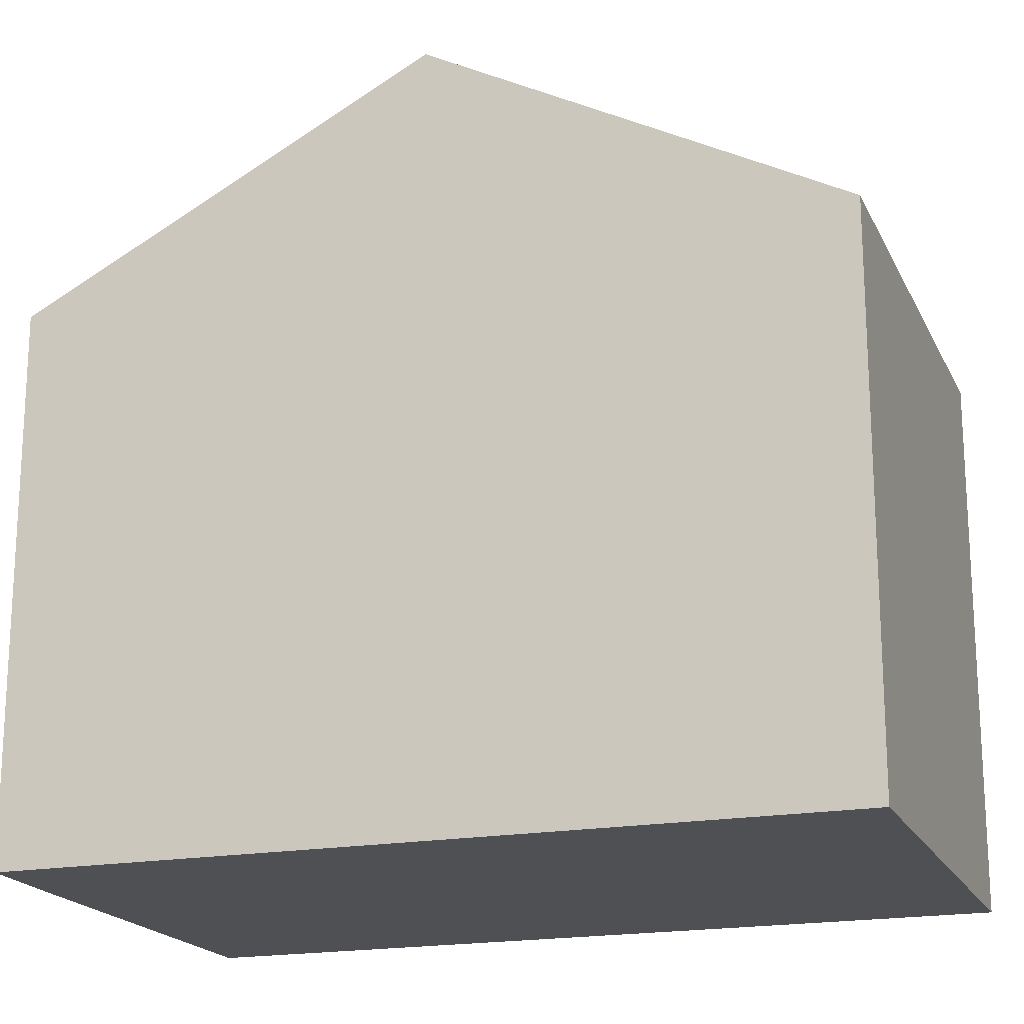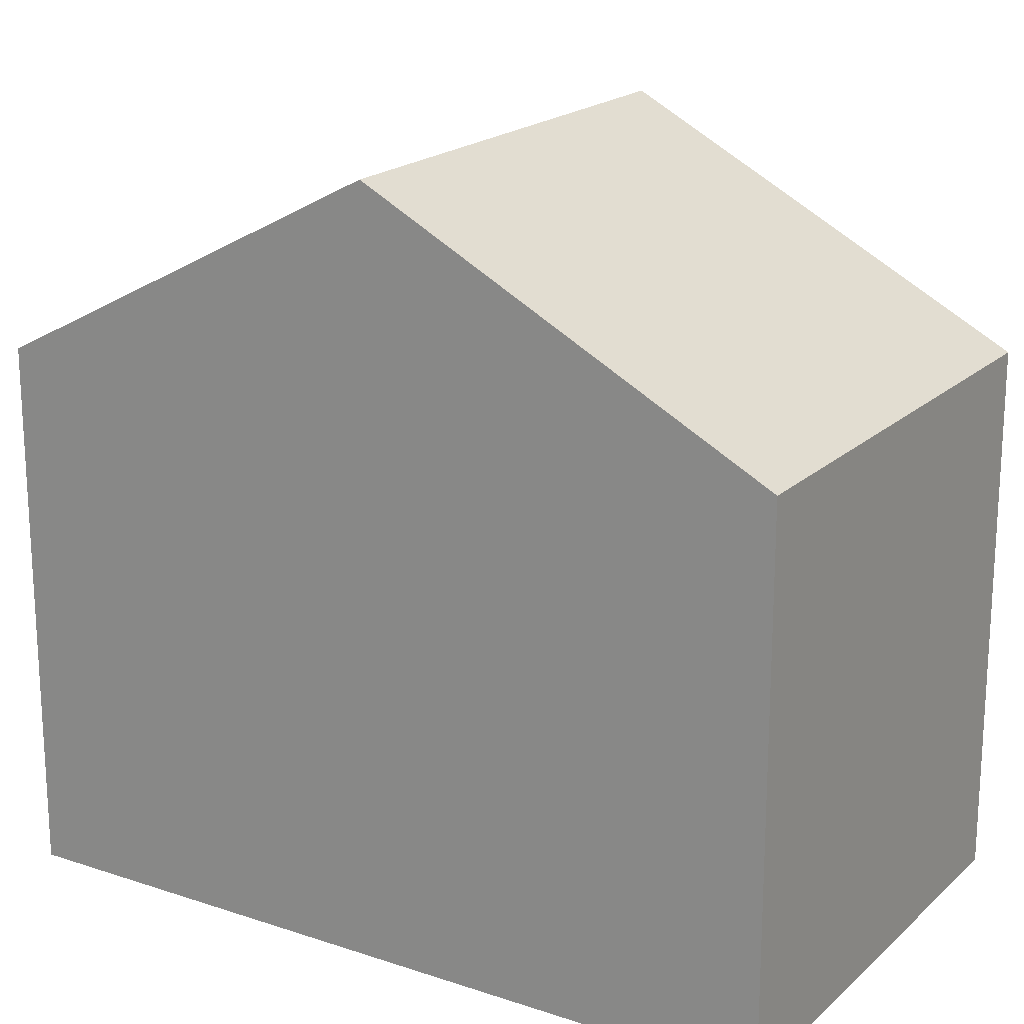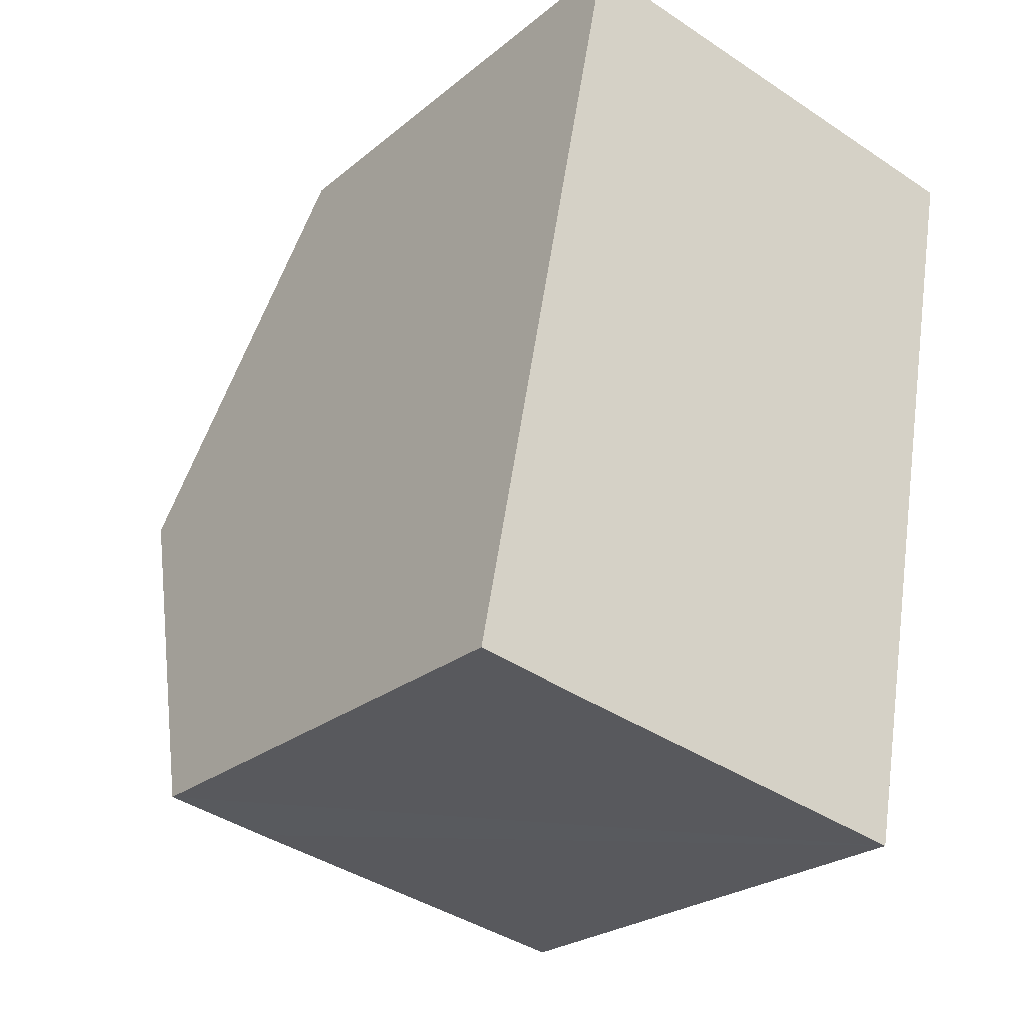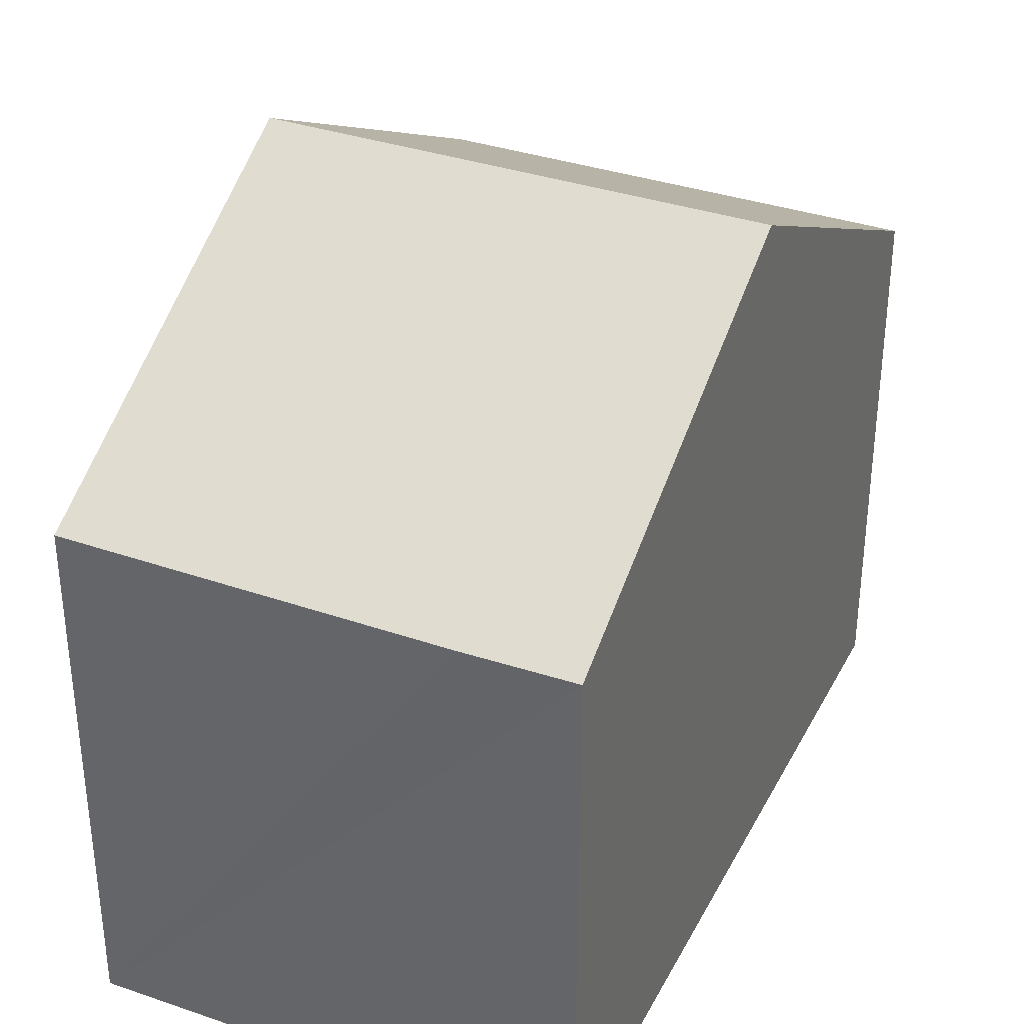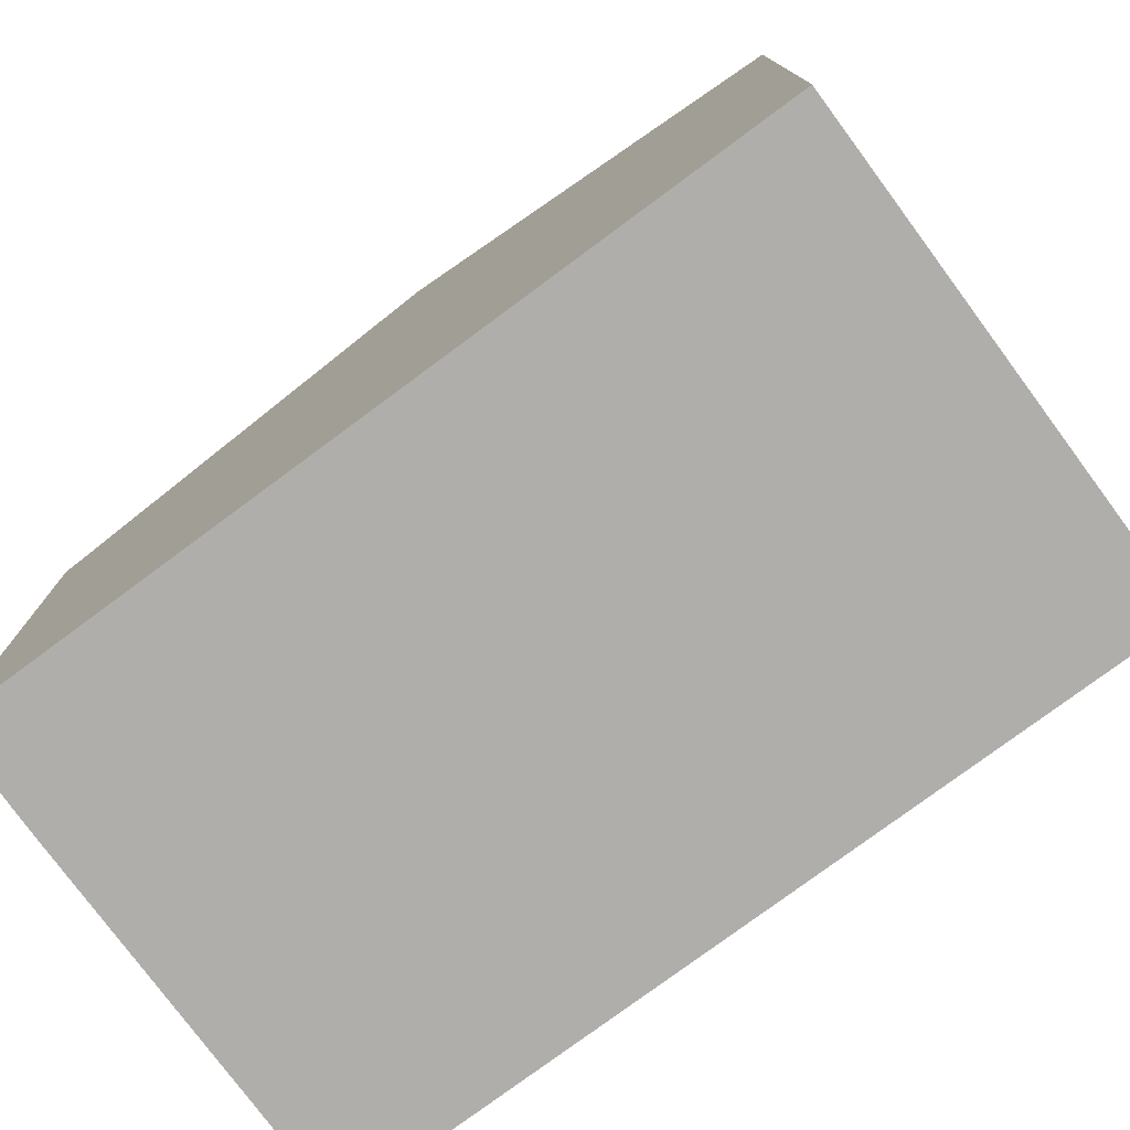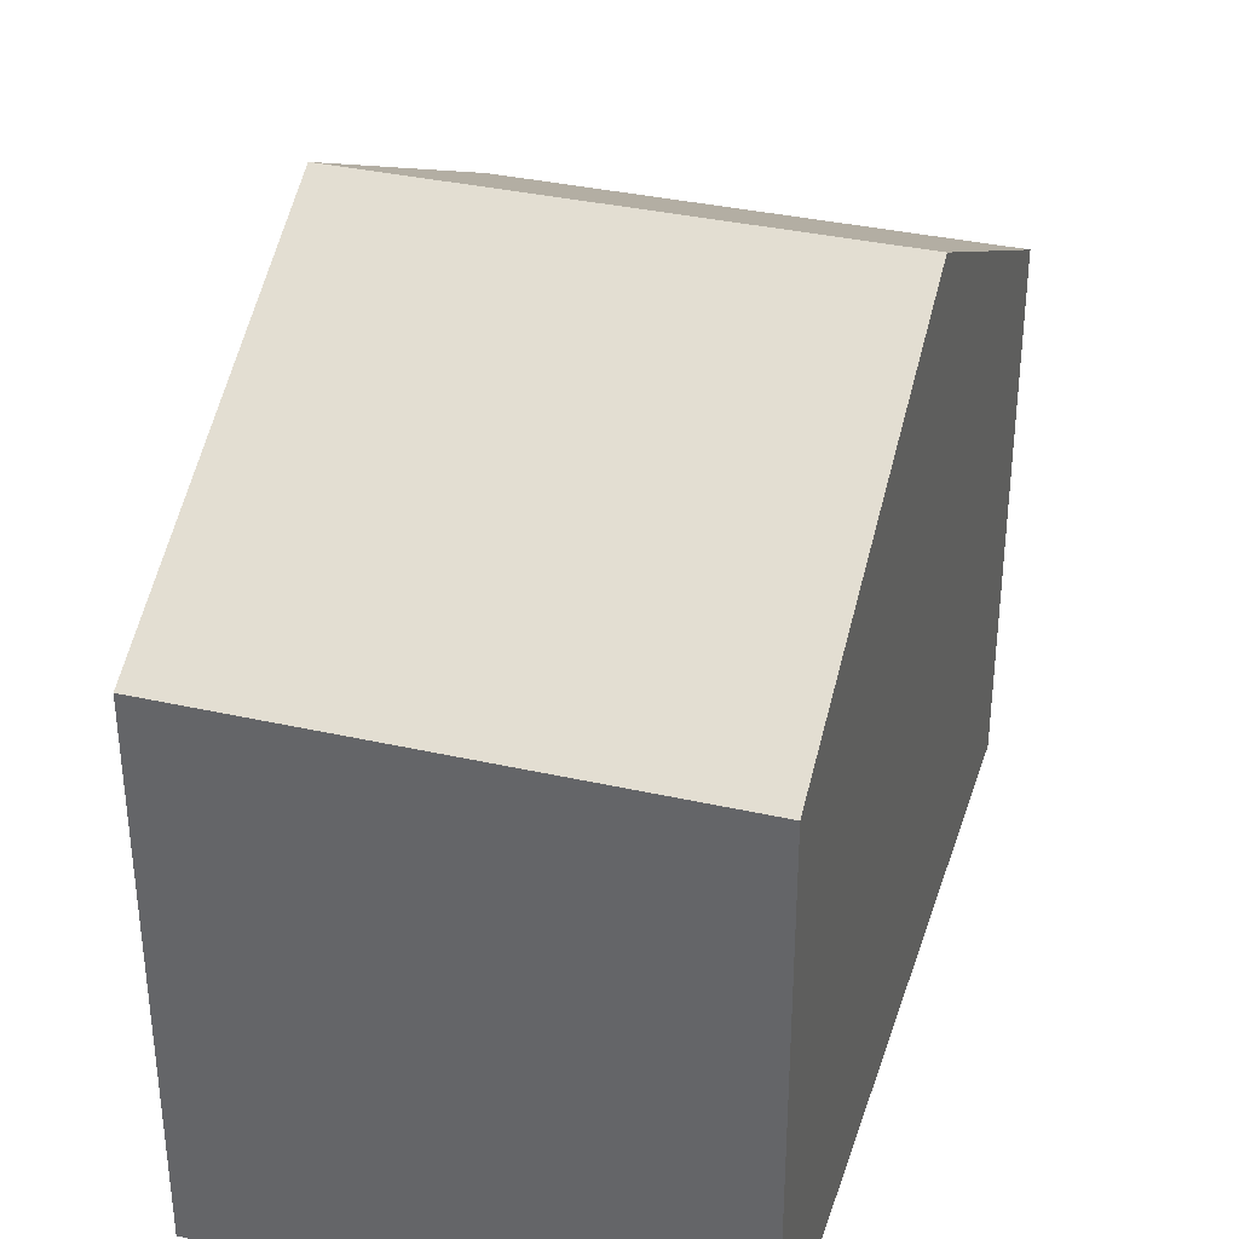
<metadata>
{"format":"obj","ext":"obj","renderer":"f3d","projection":"perspective","resolution":1024,"background":"white","views":[{"elev":-19.0,"azim":-60.0,"up":"+Y"},{"elev":19.5,"azim":-47.3,"up":"+Y"},{"elev":-24.5,"azim":-37.1,"up":"+Z"},{"elev":35.3,"azim":-144.8,"up":"+Y"},{"elev":-77.7,"azim":-42.8,"up":"+Y"},{"elev":35.5,"azim":27.4,"up":"+Y"}]}
</metadata>
<code>
v  1.335 6.669 -0.27
v  6.919 9.29 3.783
v  5.994 6.676 -1.143
v  0.929 9.29 4.922
v  0 6.678 4.089e-16
v  7.844 6.673 8.714
v  1.859 6.673 9.852
v  5.994 6.999e-17 -1.143
v  0 0 0
v  1.335 1.653e-17 -0.27
v  0.929 -3.014e-16 4.922
v  1.859 -6.033e-16 9.852
v  7.844 -5.336e-16 8.714
v  6.919 -2.316e-16 3.783
g defaultobject
f 1 2 3
f 2 1 4
f 4 1 5
f 4 6 2
f 6 4 7
f 8 1 3
f 1 8 5
f 5 8 9
f 9 8 10
f 9 4 5
f 4 9 7
f 7 9 11
f 7 11 12
f 12 6 7
f 6 12 13
f 2 8 3
f 8 2 6
f 8 6 14
f 14 6 13
f 11 13 12
f 13 11 14
f 14 11 9
f 14 9 8
f 8 9 10

</code>
